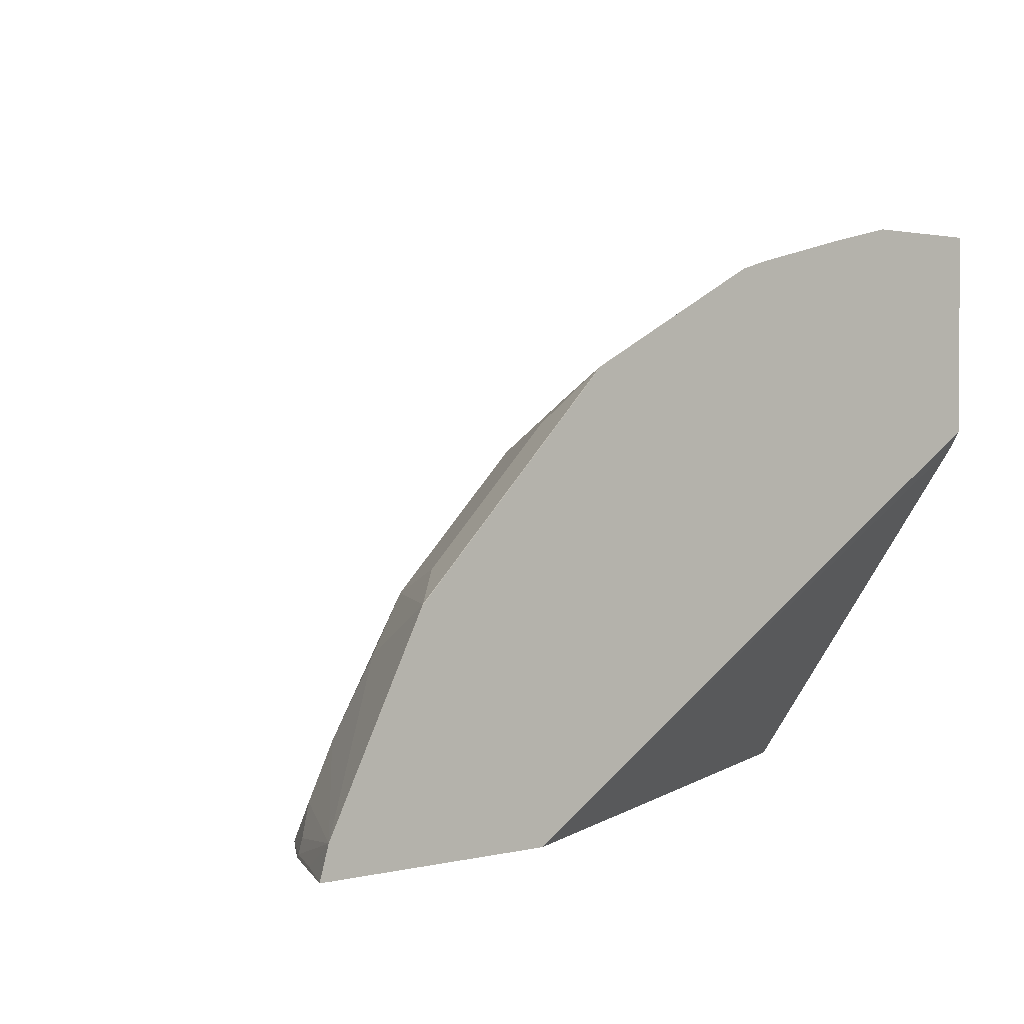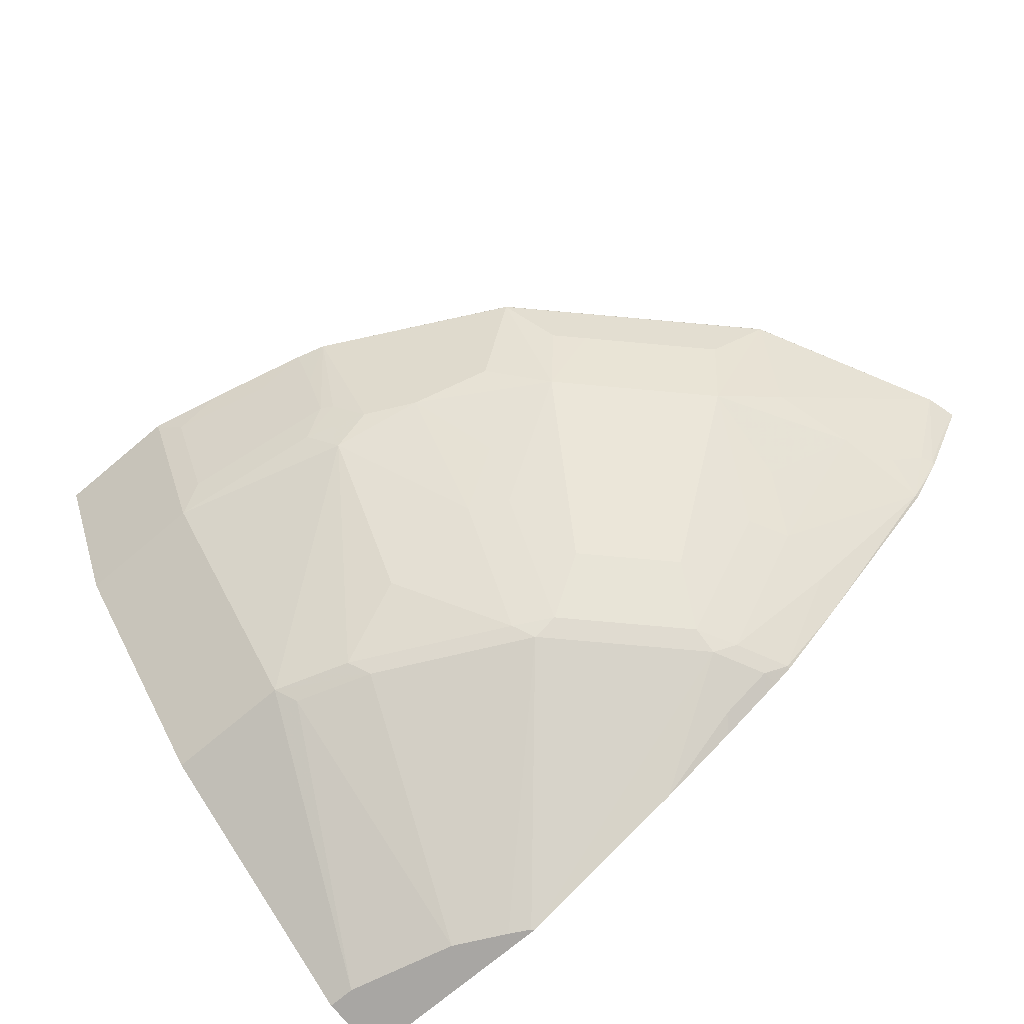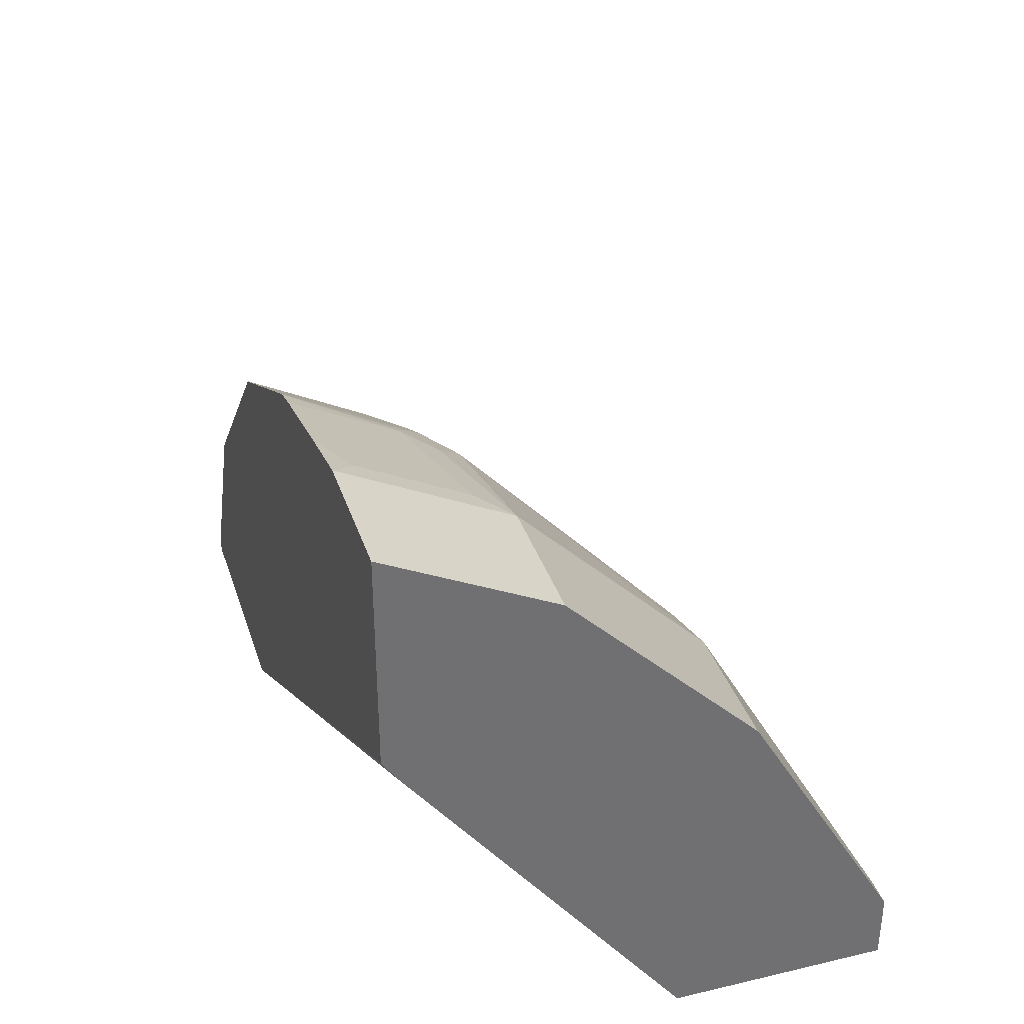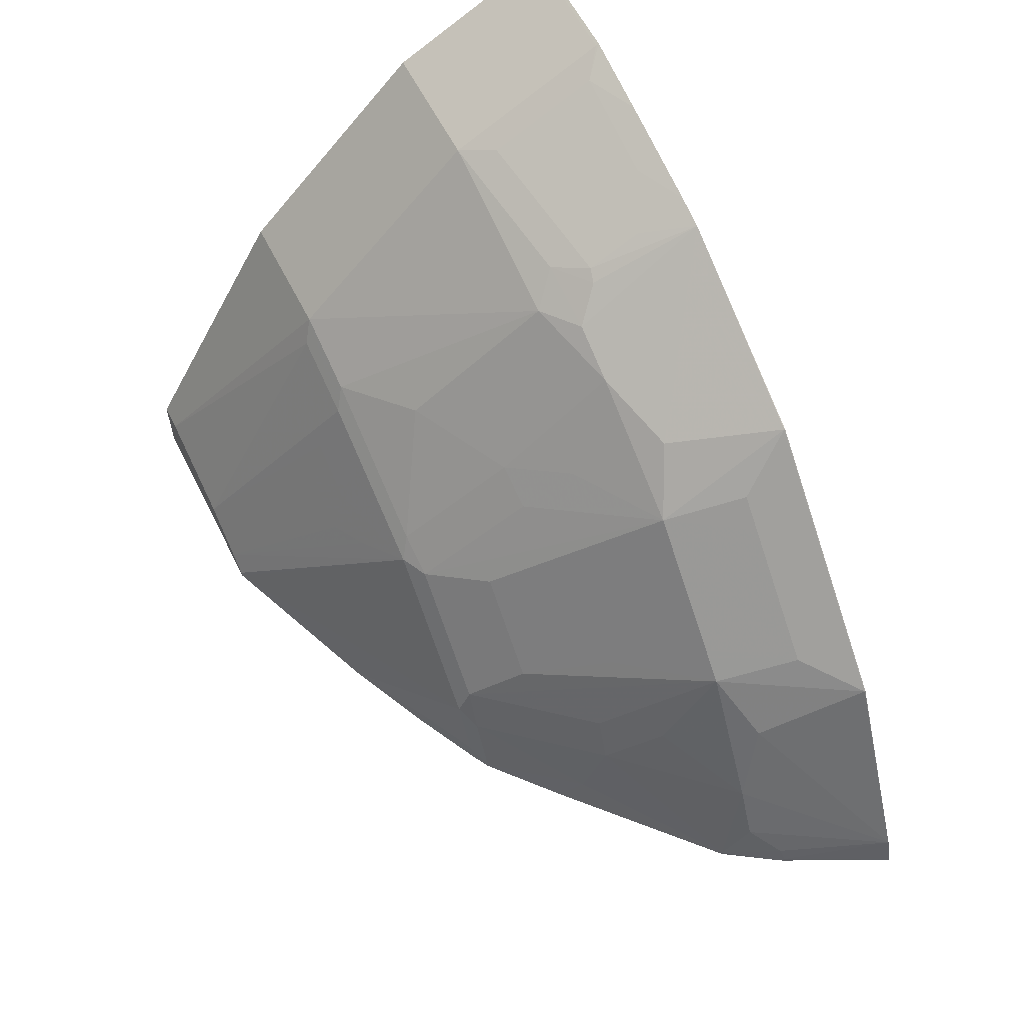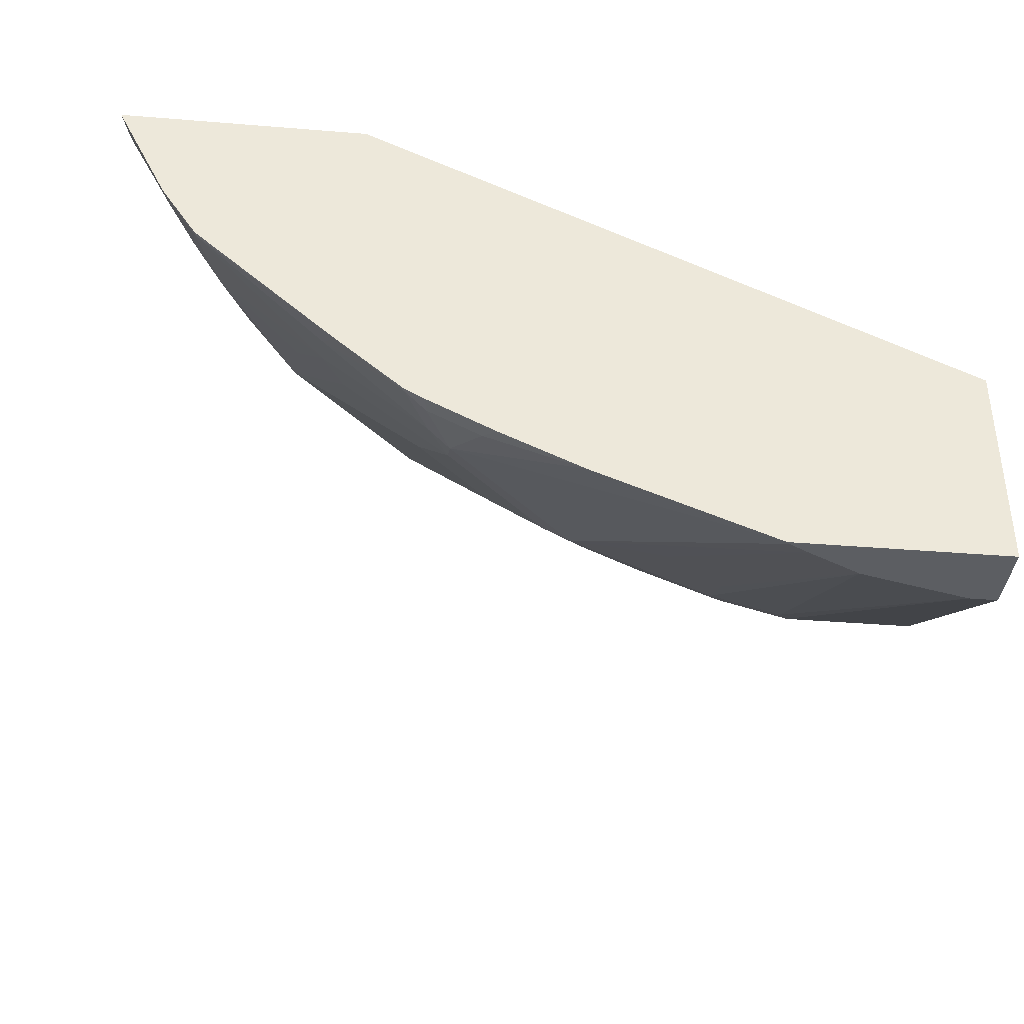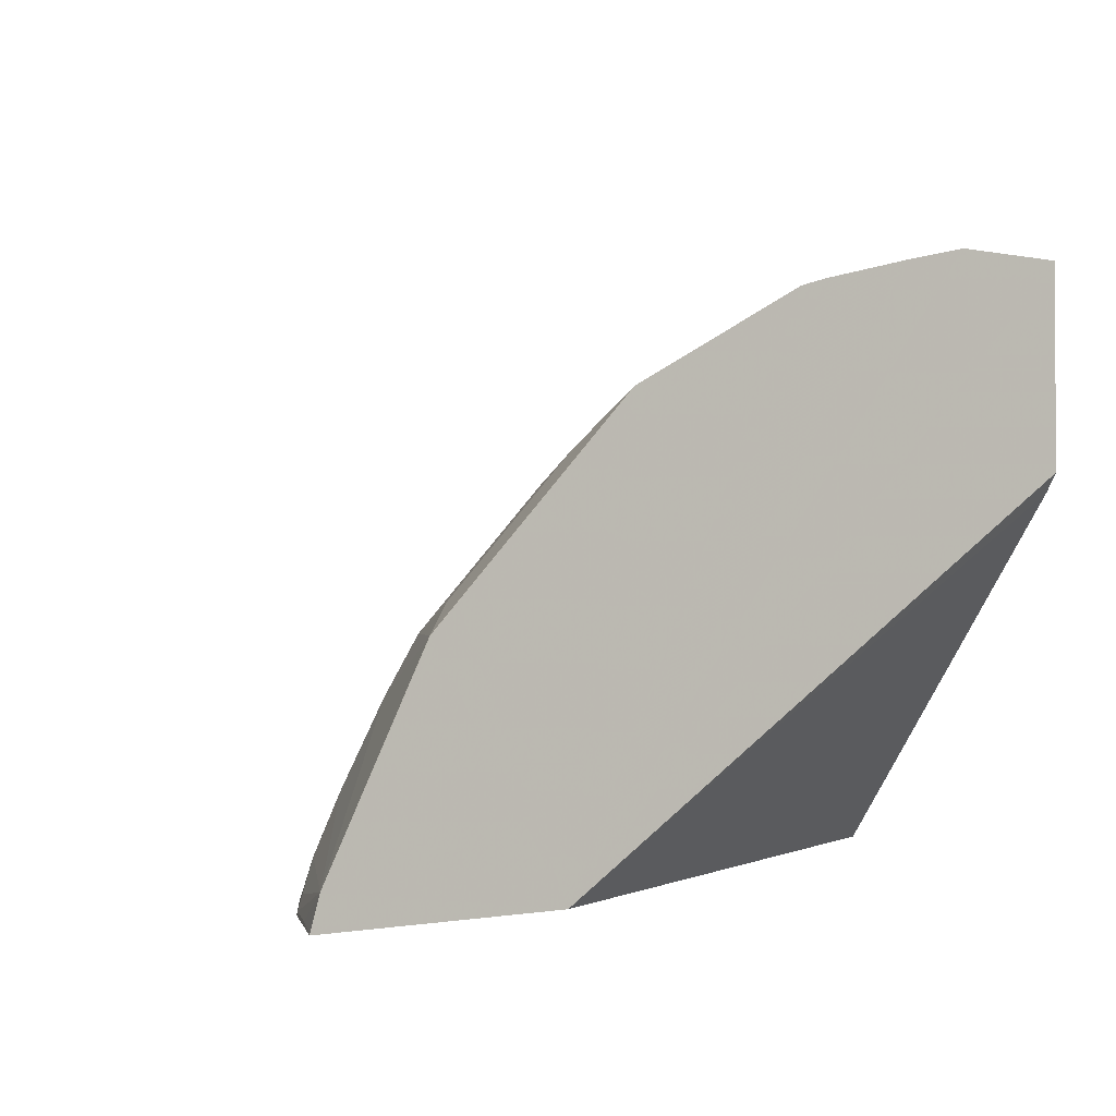
<metadata>
{"format":"obj","ext":"obj","renderer":"f3d","projection":"perspective","resolution":1024,"background":"white","views":[{"elev":1.5,"azim":138.7,"up":"+Z"},{"elev":-74.3,"azim":39.9,"up":"+Y"},{"elev":35.3,"azim":-107.2,"up":"+Z"},{"elev":60.2,"azim":63.3,"up":"+Z"},{"elev":-38.2,"azim":174.1,"up":"+Y"},{"elev":-1.1,"azim":142.3,"up":"+Z"}]}
</metadata>
<code>
v -0.0006426 -0.0353 0.1984
v -0.0006426 -0.0353 0.2413
v -0.0006426 0.1003 0.1984
v 0.1349 -0.0353 0.1984
v 0.01672 -0.0353 0.2413
v -0.0006426 0.06126 0.4065
v -0.0006426 0.2729 0.4288
v 0.3883 0.2803 0.1984
v 0.1332 -0.0353 0.2
v 0.2485 0.00889 0.1984
v 0.3257 0.05431 0.2423
v 0.259 0.05431 0.3091
v 0.2423 0.05431 0.3258
v 0.03343 -0.0353 0.2372
v 0.09194 0.05431 0.3926
v 0.08358 0.06126 0.4065
v -0.0006426 0.1615 0.5068
v -0.0006426 0.2803 0.4409
v 0.5467 0.2803 0.1984
v 0.1201 -0.0353 0.2071
v 0.3007 0.03265 0.1984
v 0.309 0.03759 0.2089
v 0.3257 0.06265 0.259
v 0.3425 0.05431 0.2089
v 0.3397 0.06126 0.2339
v 0.259 0.06265 0.3258
v 0.2339 0.06126 0.3397
v 0.1755 0.05431 0.3592
v 0.1755 0.03759 0.3258
v 0.1838 0.02715 0.3007
v 0.2088 0.03759 0.3091
v 0.08669 -0.0353 0.2238
v 0.142 0.05431 0.3759
v 0.08358 0.1615 0.5068
v 0.1337 0.06126 0.3898
v 0.2005 0.1782 0.49
v -0.0006426 0.1782 0.5235
v -0.0006426 0.2803 0.5745
v 0.5465 0.2803 0.1992
v 0.5304 0.2485 0.2005
v 0.5309 0.2488 0.1984
v 0.1755 0.02091 0.2924
v 0.3341 0.04937 0.1984
v 0.3926 0.1295 0.2757
v 0.426 0.1963 0.3425
v 0.3425 0.09609 0.2924
v 0.3439 0.05425 0.1984
v 0.3557 0.06068 0.1984
v 0.3564 0.06126 0.2005
v 0.4065 0.1114 0.2172
v 0.4065 0.1281 0.2506
v 0.2923 0.09609 0.3425
v 0.3425 0.1963 0.426
v 0.2757 0.1295 0.3926
v 0.2506 0.1281 0.4065
v 0.1838 0.0947 0.4065
v 0.1671 0.06126 0.3731
v 0.142 0.03759 0.3425
v 0.1504 0.02715 0.3174
v 0.142 0.02091 0.3091
v 0.08358 0.1782 0.5235
v 0.1838 0.1949 0.5068
v 0.259 0.1963 0.4761
v 0.2256 0.1963 0.4928
v -0.0006426 0.2673 0.568
v -0.0006426 0.2784 0.5736
v 0.08358 0.2803 0.5745
v 0.5407 0.2803 0.2188
v 0.5137 0.2151 0.2005
v 0.5142 0.2154 0.1984
v 0.4232 0.1615 0.284
v 0.4761 0.1963 0.259
v 0.4594 0.213 0.3091
v 0.4761 0.2798 0.3425
v 0.4427 0.2464 0.3592
v 0.4093 0.1963 0.3592
v 0.3759 0.1462 0.3258
v 0.3571 0.06163 0.1984
v 0.3989 0.09714 0.1984
v 0.49 0.1782 0.2005
v 0.3257 0.1462 0.3759
v 0.3425 0.1462 0.3592
v 0.3759 0.2464 0.426
v 0.3592 0.2464 0.4427
v 0.3425 0.2798 0.4761
v 0.309 0.213 0.4594
v 0.284 0.1615 0.4232
v 0.2005 0.2151 0.5137
v 0.1002 0.1984 0.5304
v 0.08358 0.2673 0.568
v 0.2088 0.213 0.5095
v 0.2188 0.2803 0.5407
v 0.08358 0.2784 0.5736
v 0.1002 0.2652 0.5638
v 0.08519 0.2803 0.5741
v 0.4928 0.1963 0.2255
v 0.5095 0.213 0.2089
v 0.4761 0.2803 0.3425
v 0.5127 0.2125 0.1984
v 0.5135 0.214 0.1984
v 0.4594 0.2798 0.3592
v 0.49 0.1782 0.1984
v 0.5056 0.2016 0.1984
v 0.3435 0.2803 0.4751
v 0.3425 0.2803 0.4761
v 0.2005 0.2485 0.5304
v 0.1671 0.2318 0.5304
v 0.1337 0.2151 0.5304
v 0.1993 0.2803 0.5465
v 0.1324 0.2803 0.5632
v 0.1671 0.2652 0.5471
v 0.4594 0.2803 0.3592
f 46 77 82
f 50 79 80
f 49 79 50
f 45 82 77
f 48 78 49
f 46 82 52
f 50 80 51
f 45 77 46
f 49 78 79
f 51 80 72
f 53 83 84
f 52 81 53
f 52 82 81
f 53 82 76
f 53 76 75
f 53 75 83
f 53 87 54
f 53 84 85
f 53 85 86
f 53 86 63
f 45 76 82
f 53 81 82
f 53 63 87
f 51 72 71
f 45 75 76
f 36 55 63
f 45 73 74
f 32 60 58
f 30 60 42
f 54 87 55
f 32 58 33
f 33 57 35
f 34 36 61
f 35 57 56
f 35 56 36
f 36 62 61
f 36 56 55
f 36 63 64
f 45 74 75
f 36 64 62
f 37 90 65
f 38 66 93
f 38 93 67
f 39 68 40
f 40 68 69
f 40 69 41
f 41 69 70
f 44 51 71
f 44 71 45
f 45 71 72
f 45 72 73
f 37 61 90
f 55 87 63
f 88 106 107
f 61 62 88
f 80 97 96
f 83 85 84
f 83 101 85
f 85 92 86
f 85 101 104
f 85 104 105
f 85 105 92
f 88 107 108
f 88 108 89
f 88 91 92
f 88 92 106
f 80 103 99
f 89 108 94
f 90 94 93
f 92 109 106
f 94 110 95
f 94 108 107
f 94 107 111
f 94 111 109
f 94 109 110
f 101 112 104
f 106 109 111
f 30 59 60
f 106 111 107
f 89 94 90
f 80 102 103
f 79 102 80
f 75 101 83
f 61 88 89
f 61 89 90
f 62 64 91
f 62 91 88
f 63 86 92
f 63 92 64
f 64 92 91
f 65 90 93
f 65 93 66
f 67 93 94
f 67 94 95
f 68 74 73
f 68 73 72
f 68 72 96
f 68 96 97
f 68 97 69
f 68 98 74
f 69 99 100
f 69 100 70
f 69 97 80
f 69 80 99
f 72 80 96
f 74 101 75
f 74 98 112
f 74 112 101
f 58 60 59
f 29 59 30
f 15 33 16
f 28 58 29
f 1 32 14
f 1 14 5
f 1 5 2
f 2 5 16
f 2 16 6
f 3 7 8
f 4 10 11
f 4 11 12
f 4 12 13
f 4 13 9
f 5 14 15
f 5 15 16
f 6 16 34
f 6 34 17
f 7 18 8
f 8 18 38
f 8 38 67
f 8 67 95
f 8 95 110
f 8 110 109
f 8 109 92
f 8 92 105
f 8 105 104
f 1 20 32
f 1 9 20
f 1 4 9
f 1 10 4
f 29 58 59
f 1 2 6
f 1 6 17
f 1 17 37
f 1 37 65
f 1 65 66
f 1 66 38
f 1 38 18
f 1 18 7
f 1 7 3
f 1 3 8
f 8 104 112
f 1 8 19
f 1 41 70
f 1 70 100
f 1 99 103
f 1 103 102
f 1 102 79
f 1 79 78
f 1 78 48
f 1 48 47
f 1 47 43
f 1 43 21
f 1 21 10
f 1 19 41
f 8 112 98
f 1 100 99
f 8 68 39
f 20 30 42
f 20 42 60
f 20 60 32
f 21 43 24
f 21 24 22
f 23 25 51
f 23 51 44
f 23 44 45
f 23 45 46
f 23 46 26
f 24 43 47
f 20 31 30
f 24 47 48
f 25 49 50
f 25 50 51
f 26 53 54
f 26 54 55
f 26 55 27
f 26 46 52
f 27 55 56
f 27 56 57
f 28 57 33
f 28 33 58
f 8 98 68
f 24 48 49
f 19 40 41
f 26 52 53
f 17 61 37
f 8 39 19
f 19 39 40
f 9 13 20
f 10 21 22
f 10 22 11
f 11 23 26
f 11 22 24
f 11 24 49
f 11 49 25
f 11 25 23
f 12 26 13
f 13 26 27
f 11 26 12
f 13 57 28
f 13 27 57
f 16 35 36
f 17 34 61
f 16 33 35
f 16 36 34
f 14 32 15
f 15 32 33
f 13 31 20
f 13 30 31
f 13 29 30
f 13 28 29

</code>
